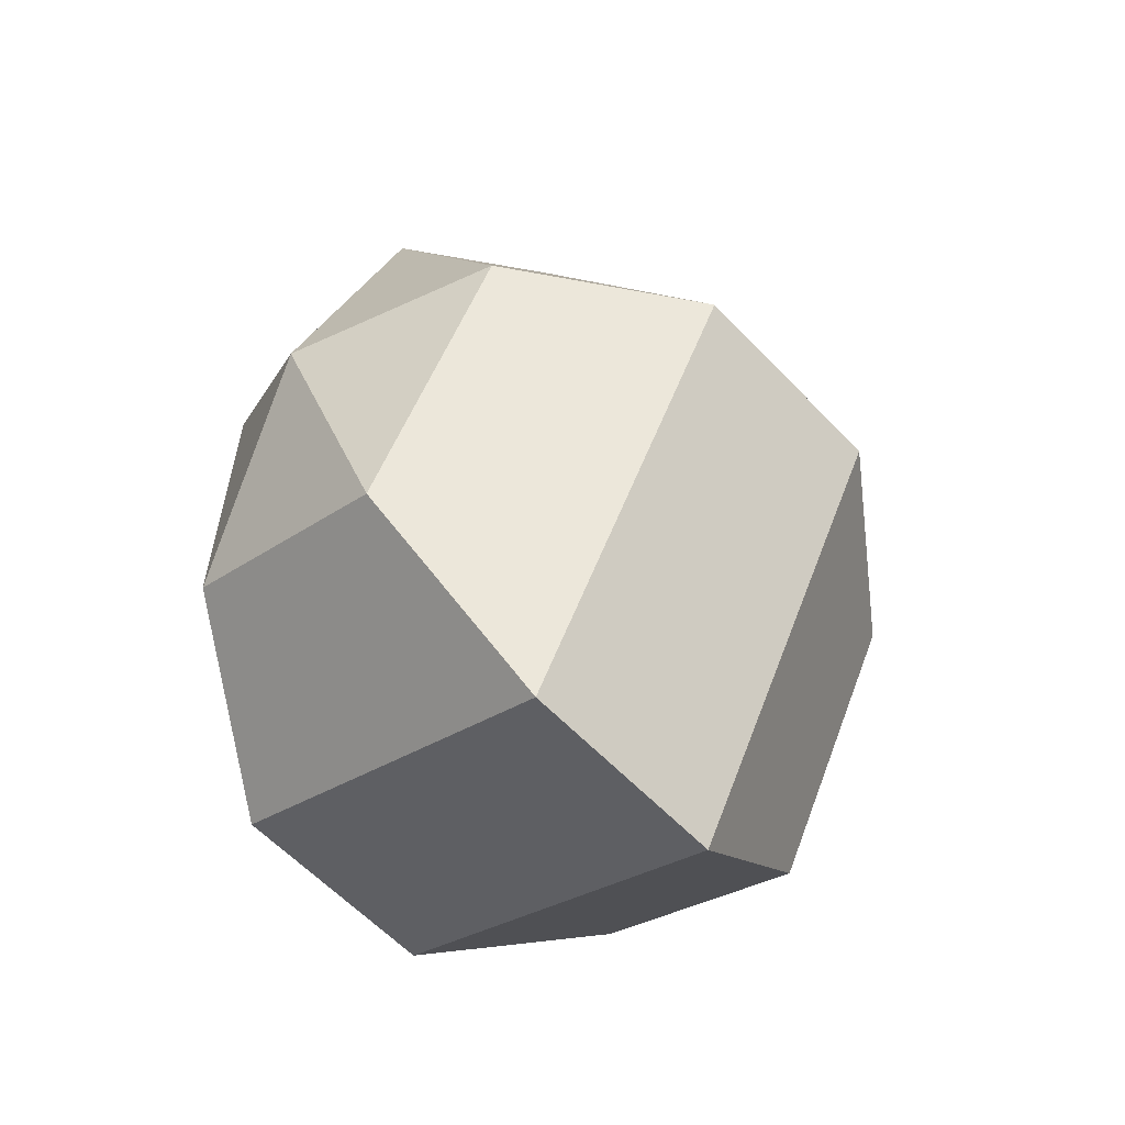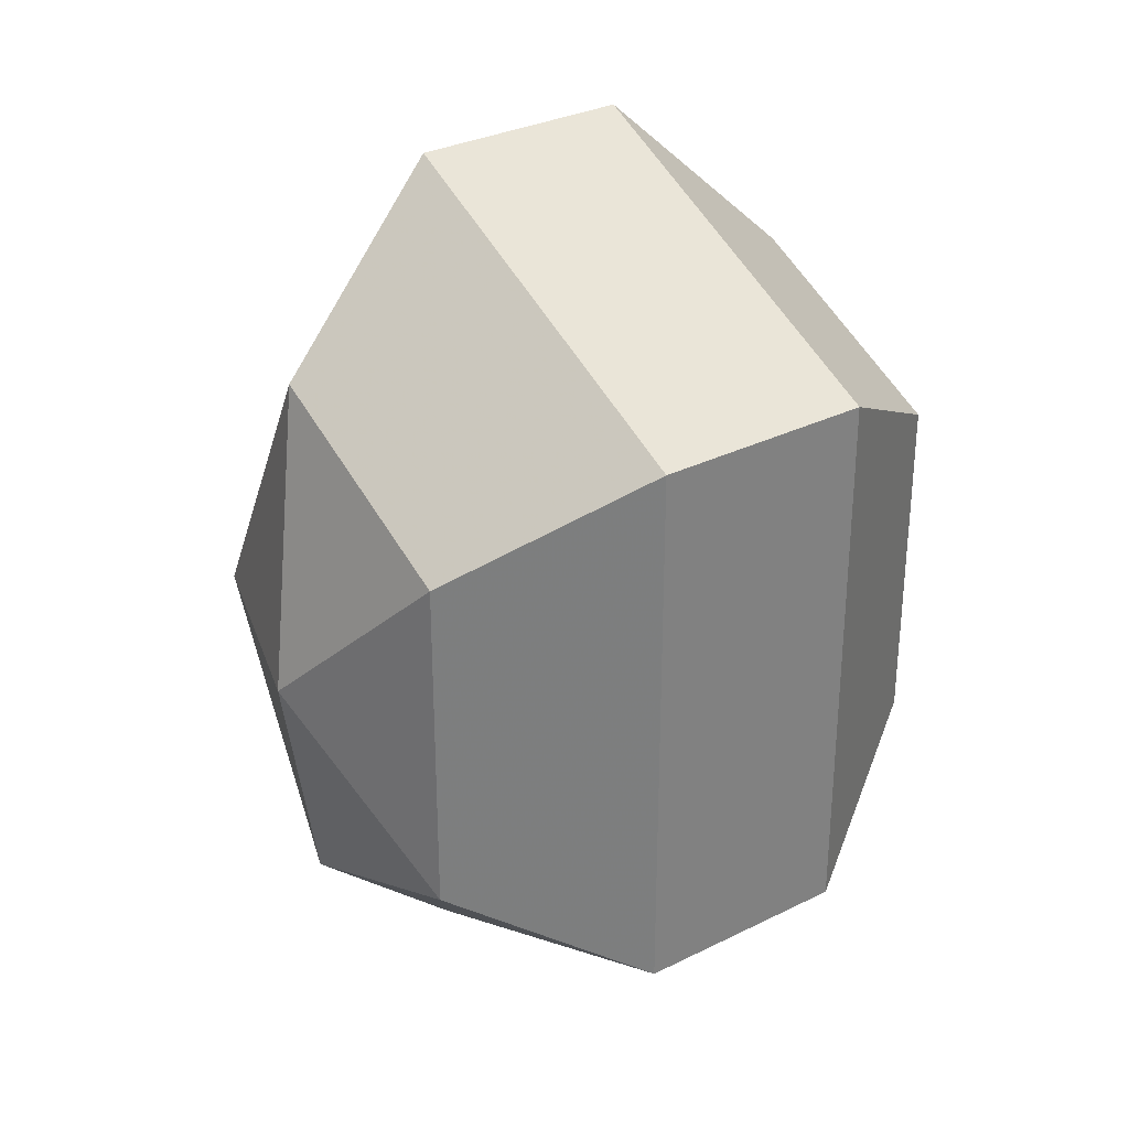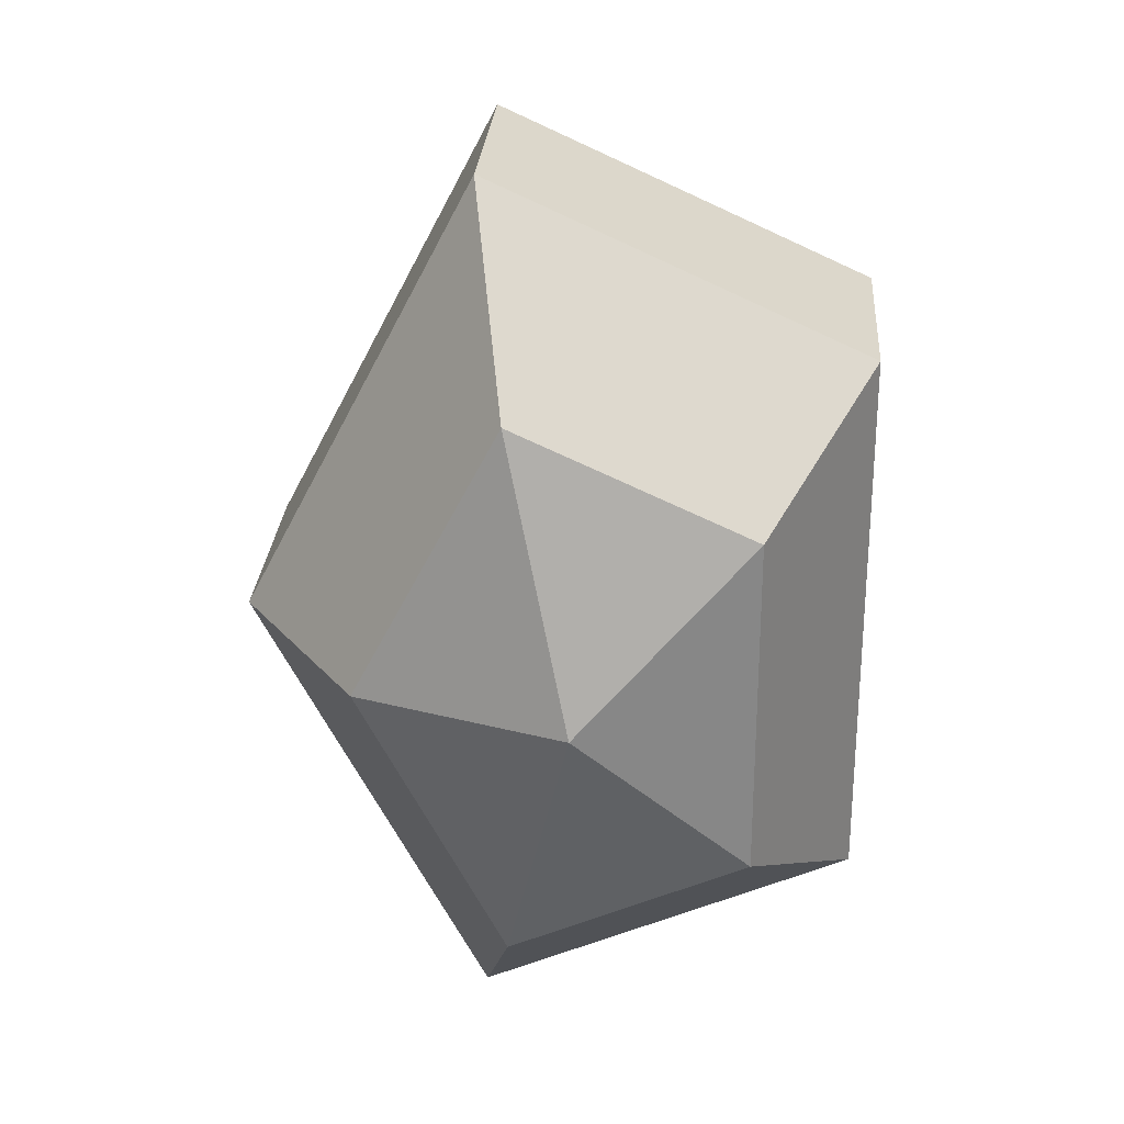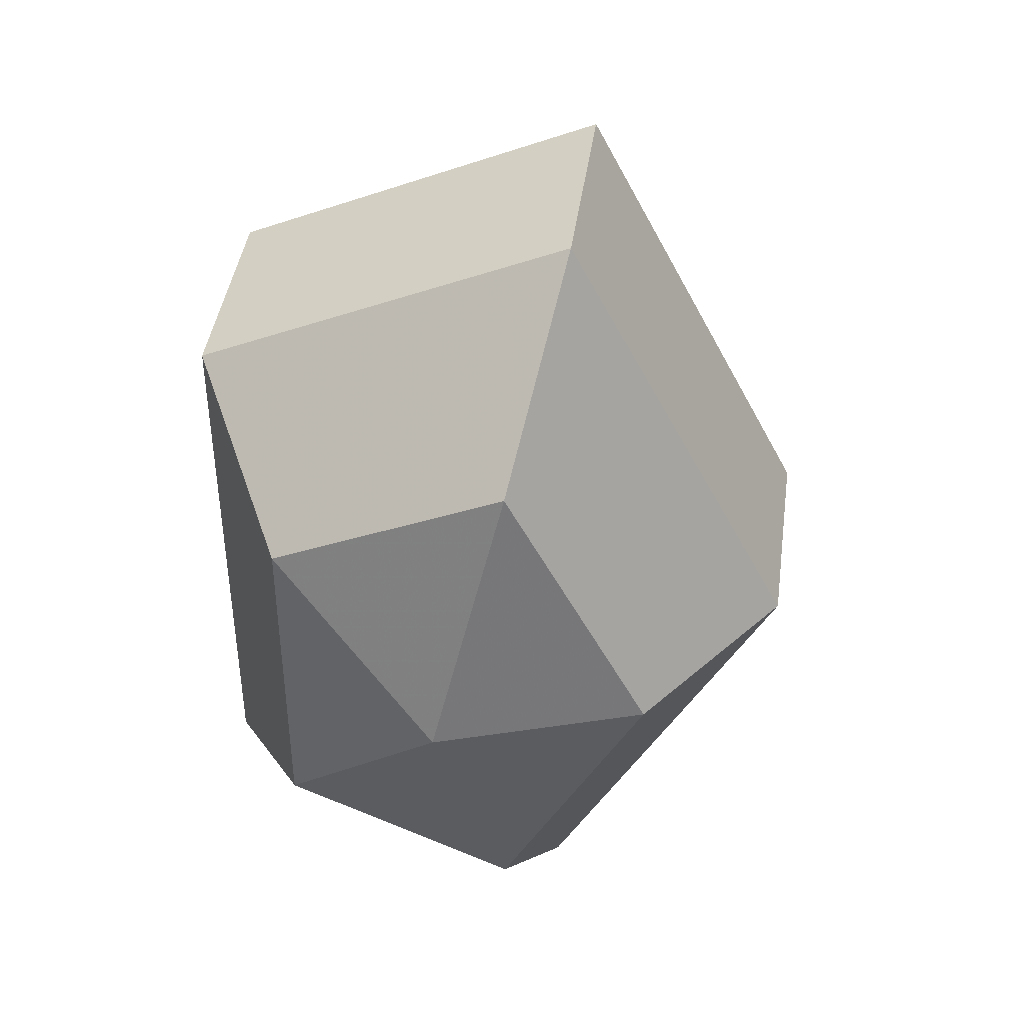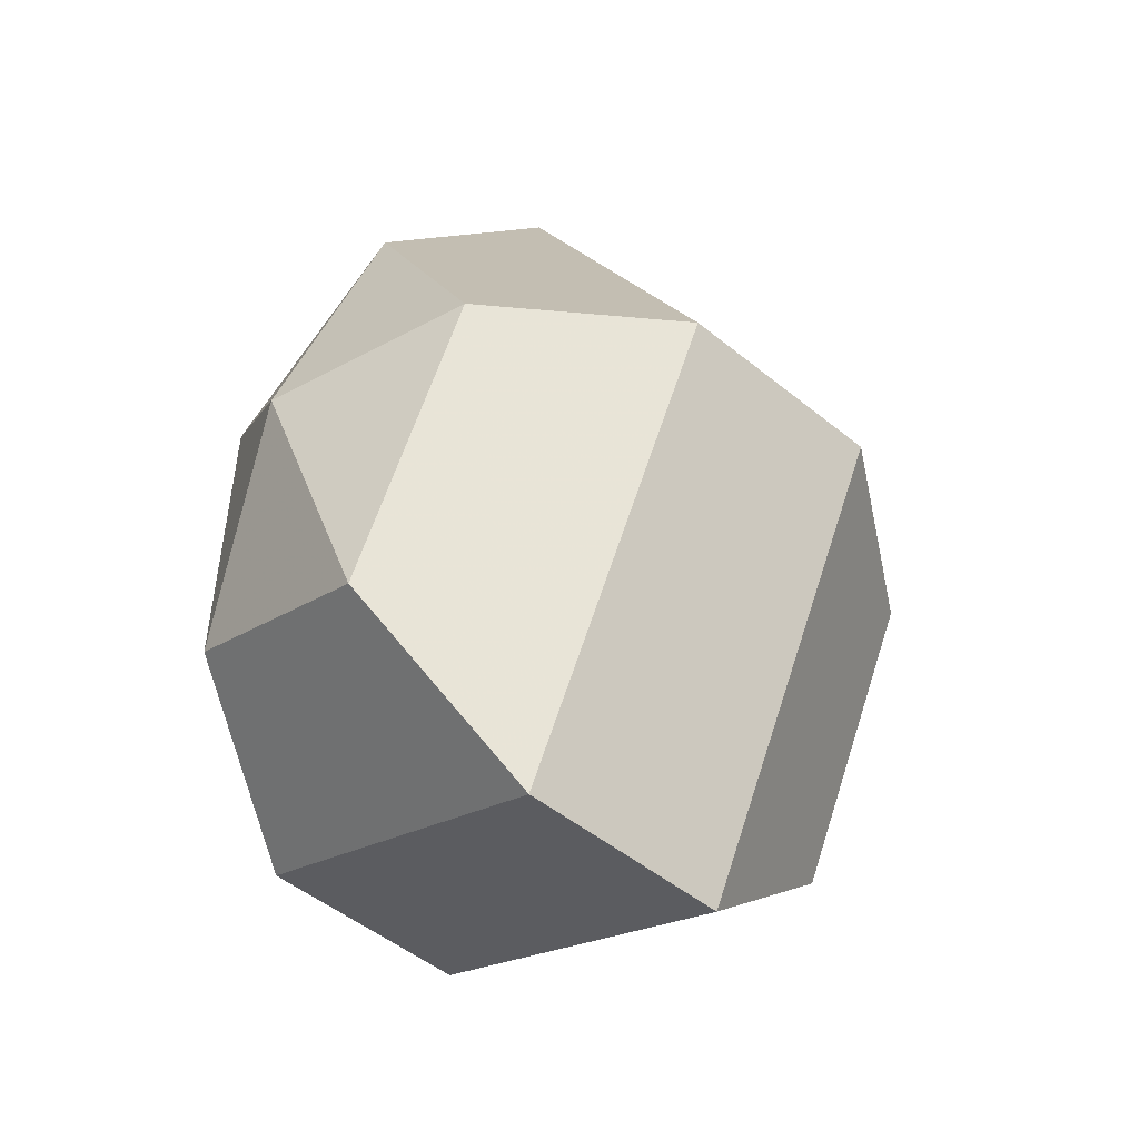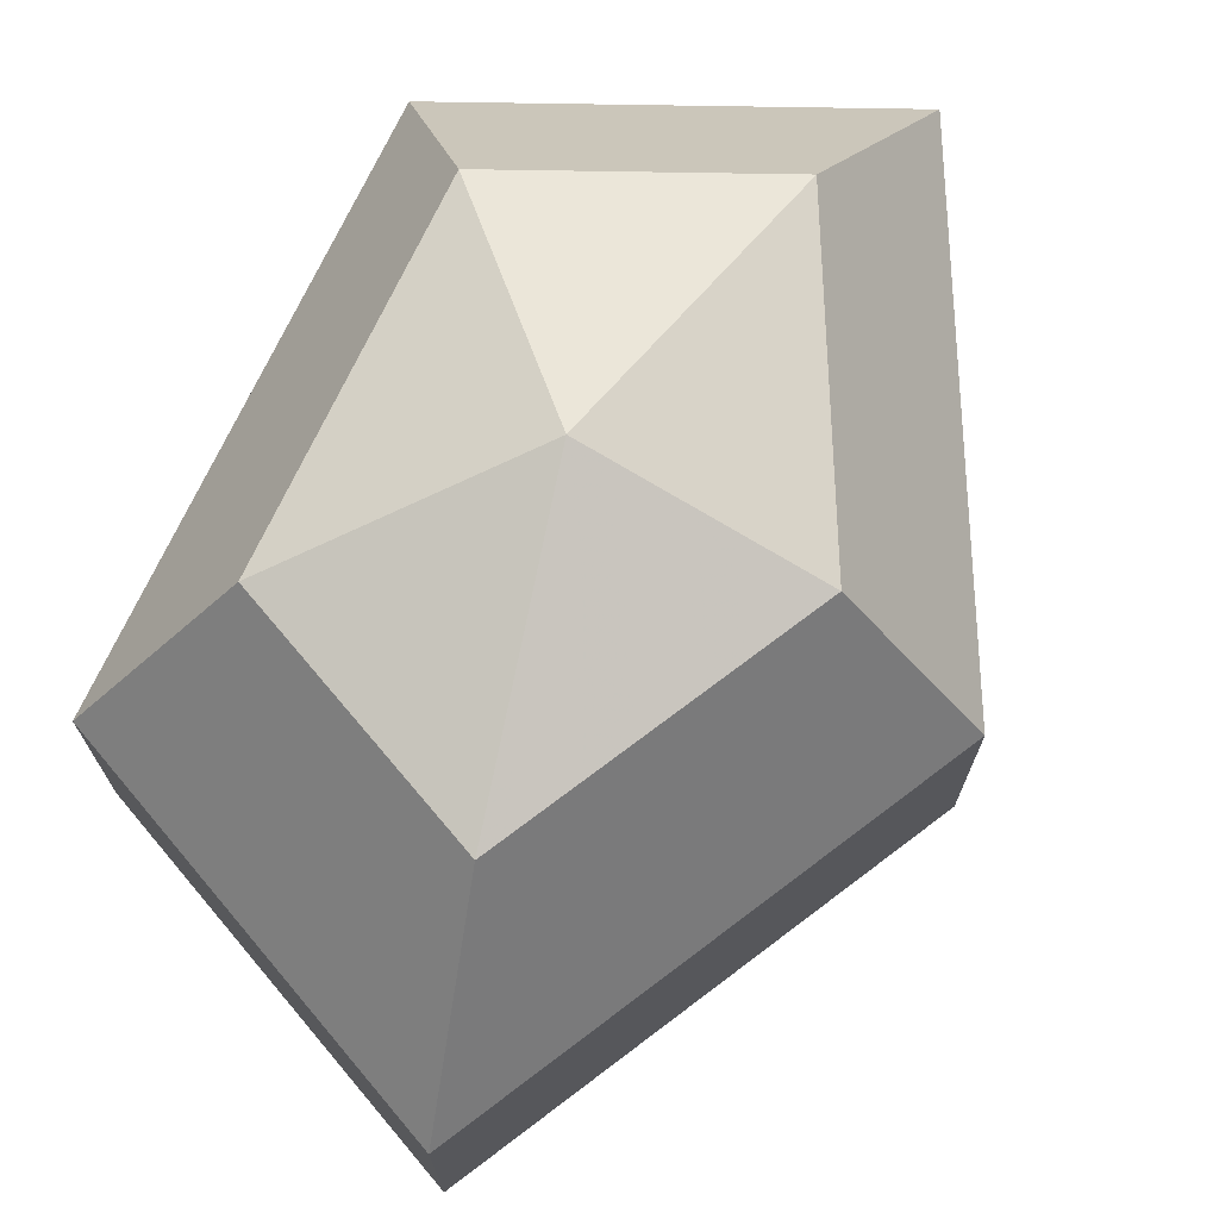
<metadata>
{"format":"obj","ext":"obj","renderer":"f3d","projection":"perspective","resolution":1024,"background":"white","views":[{"elev":-59.9,"azim":-136.8,"up":"+Y"},{"elev":31.1,"azim":54.6,"up":"+Y"},{"elev":27.2,"azim":4.2,"up":"+Y"},{"elev":42.4,"azim":-172.1,"up":"+Y"},{"elev":-50.3,"azim":-131.6,"up":"+Y"},{"elev":72.8,"azim":-154.6,"up":"+Z"}]}
</metadata>
<code>
v 195 60 183
v 195 60 183
v 195 60 183
v 195 60 183
v 195 60 183
v 195 60 183
v 191.2 60 184.2
v 193.8 54.91 184.2
v 198.1 56.86 184.2
v 198.1 63.14 184.2
v 193.8 65.09 184.2
v 191.2 60 184.2
v 188.8 60 187.5
v 193.1 51.77 187.5
v 200 54.91 187.5
v 200 65.09 187.5
v 193.1 68.23 187.5
v 188.8 60 187.5
v 188.8 60 191.5
v 193.1 51.77 191.5
v 200 54.91 191.5
v 200 65.09 191.5
v 193.1 68.23 191.5
v 188.8 60 191.5
v 191.2 60 194.8
v 193.8 54.91 194.8
v 198.1 56.86 194.8
v 198.1 63.14 194.8
v 193.8 65.09 194.8
v 191.2 60 194.8
v 195 60 196
v 195 60 196
v 195 60 196
v 195 60 196
v 195 60 196
v 195 60 196
g foo
f 8 7 1
f 9 8 2
f 10 9 3
f 11 10 4
f 12 11 5
f 14 13 7
f 15 14 8
f 16 15 9
f 17 16 10
f 18 17 11
f 20 19 13
f 21 20 14
f 22 21 15
f 23 22 16
f 24 23 17
f 26 25 19
f 27 26 20
f 28 27 21
f 29 28 22
f 30 29 23
f 32 31 25
f 33 32 26
f 34 33 27
f 35 34 28
f 36 35 29
f 2 8 1
f 3 9 2
f 4 10 3
f 5 11 4
f 6 12 5
f 8 14 7
f 9 15 8
f 10 16 9
f 11 17 10
f 12 18 11
f 14 20 13
f 15 21 14
f 16 22 15
f 17 23 16
f 18 24 17
f 20 26 19
f 21 27 20
f 22 28 21
f 23 29 22
f 24 30 23
f 26 32 25
f 27 33 26
f 28 34 27
f 29 35 28
f 30 36 29
g

</code>
